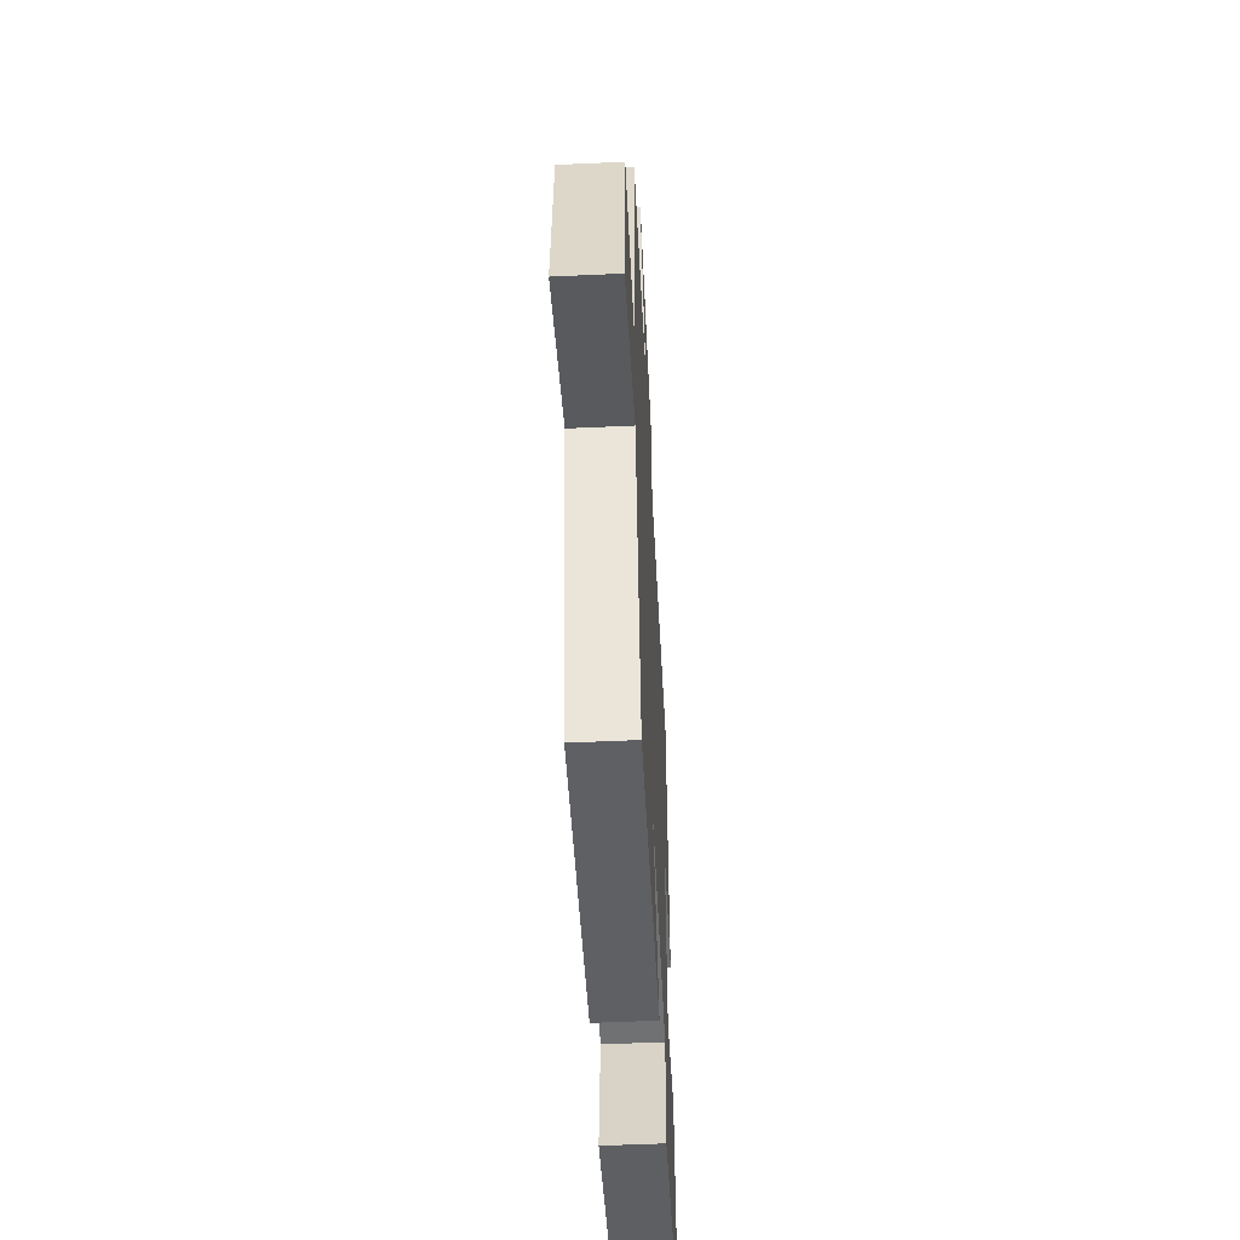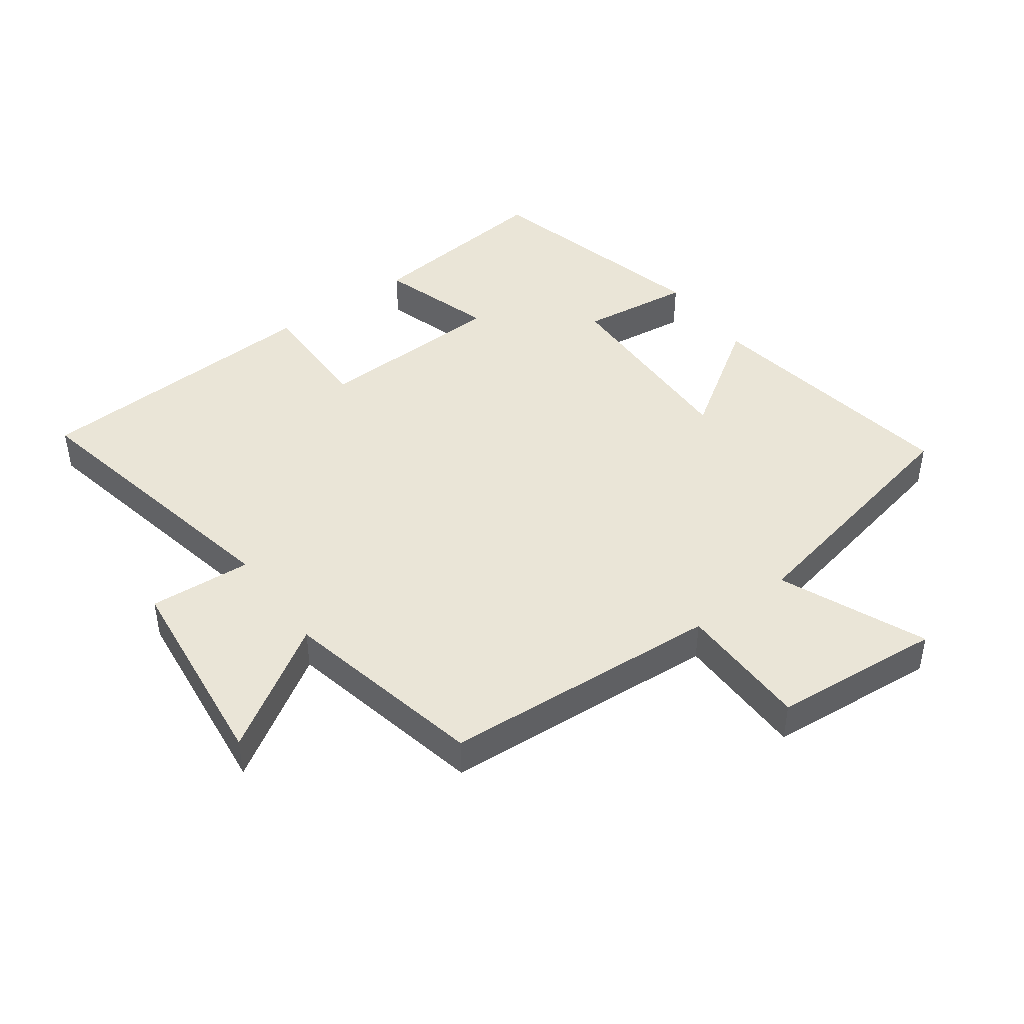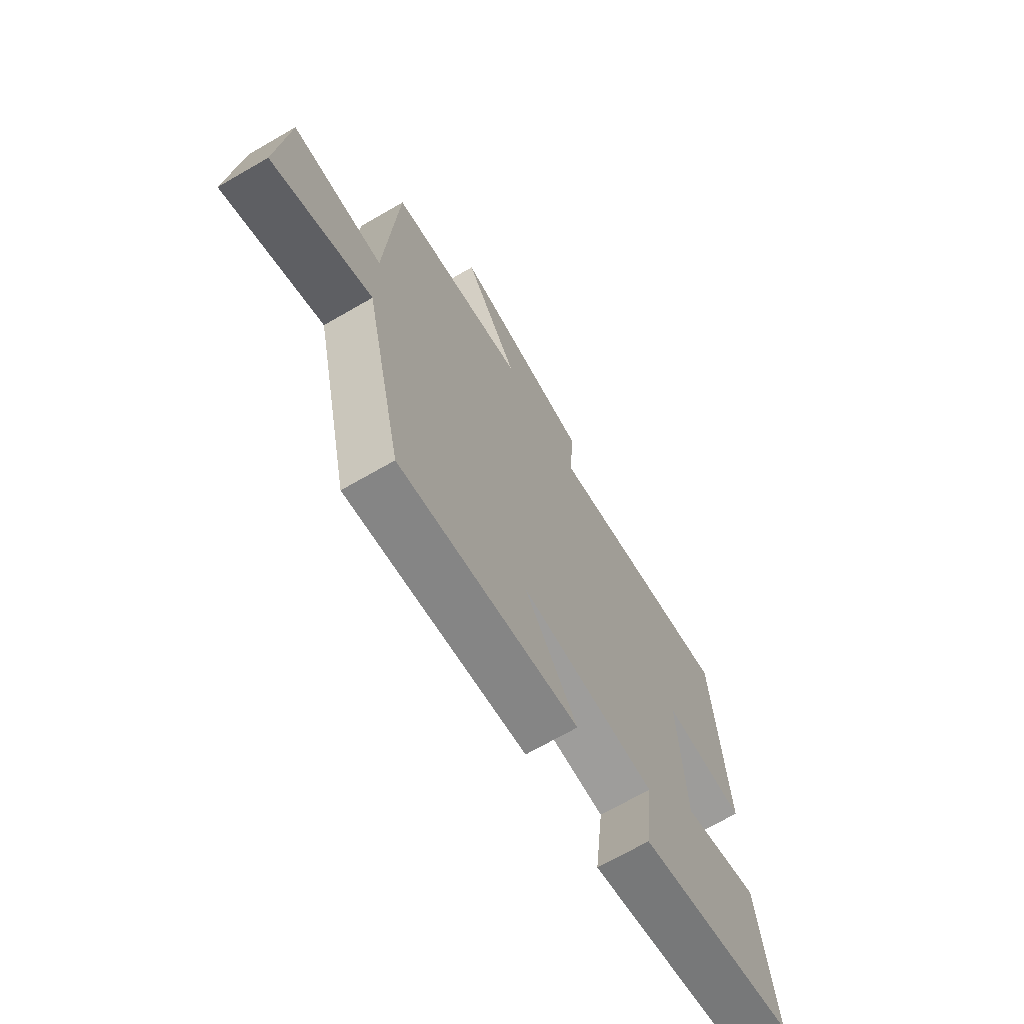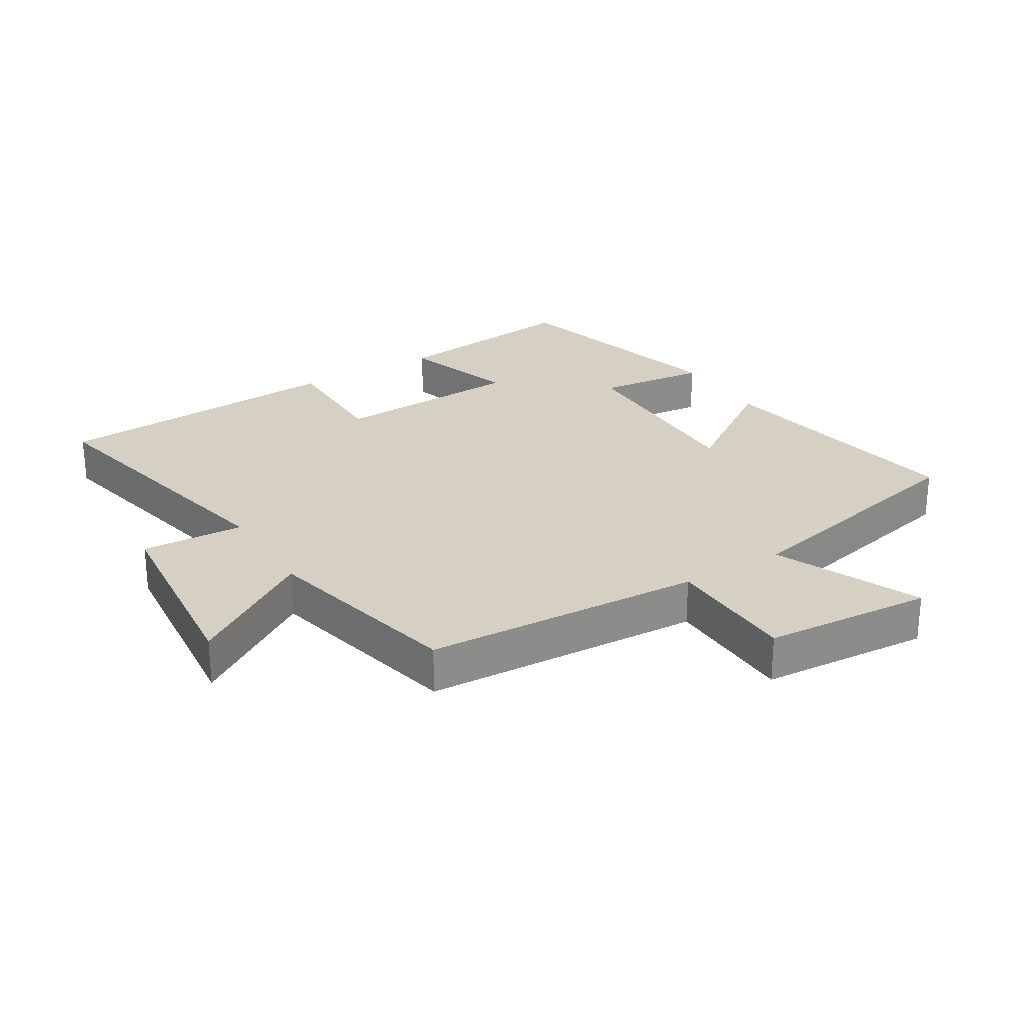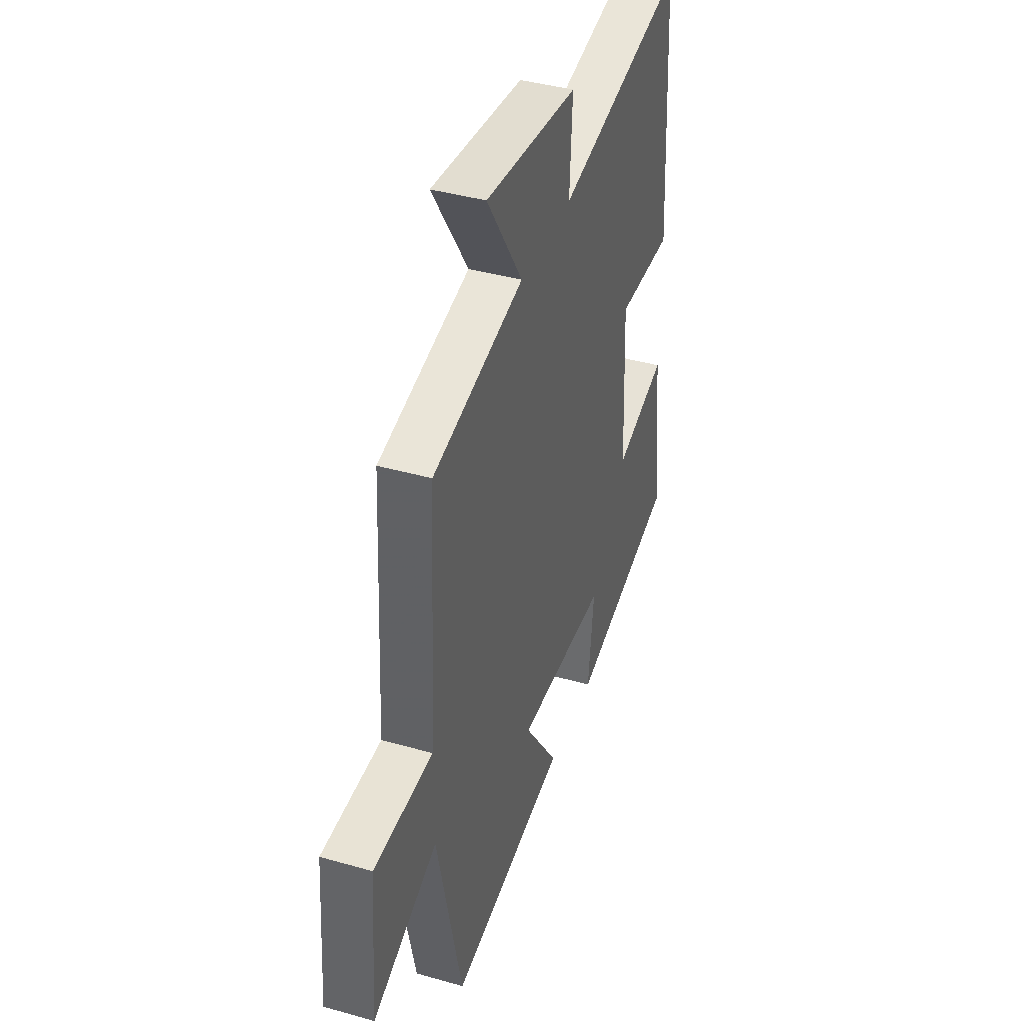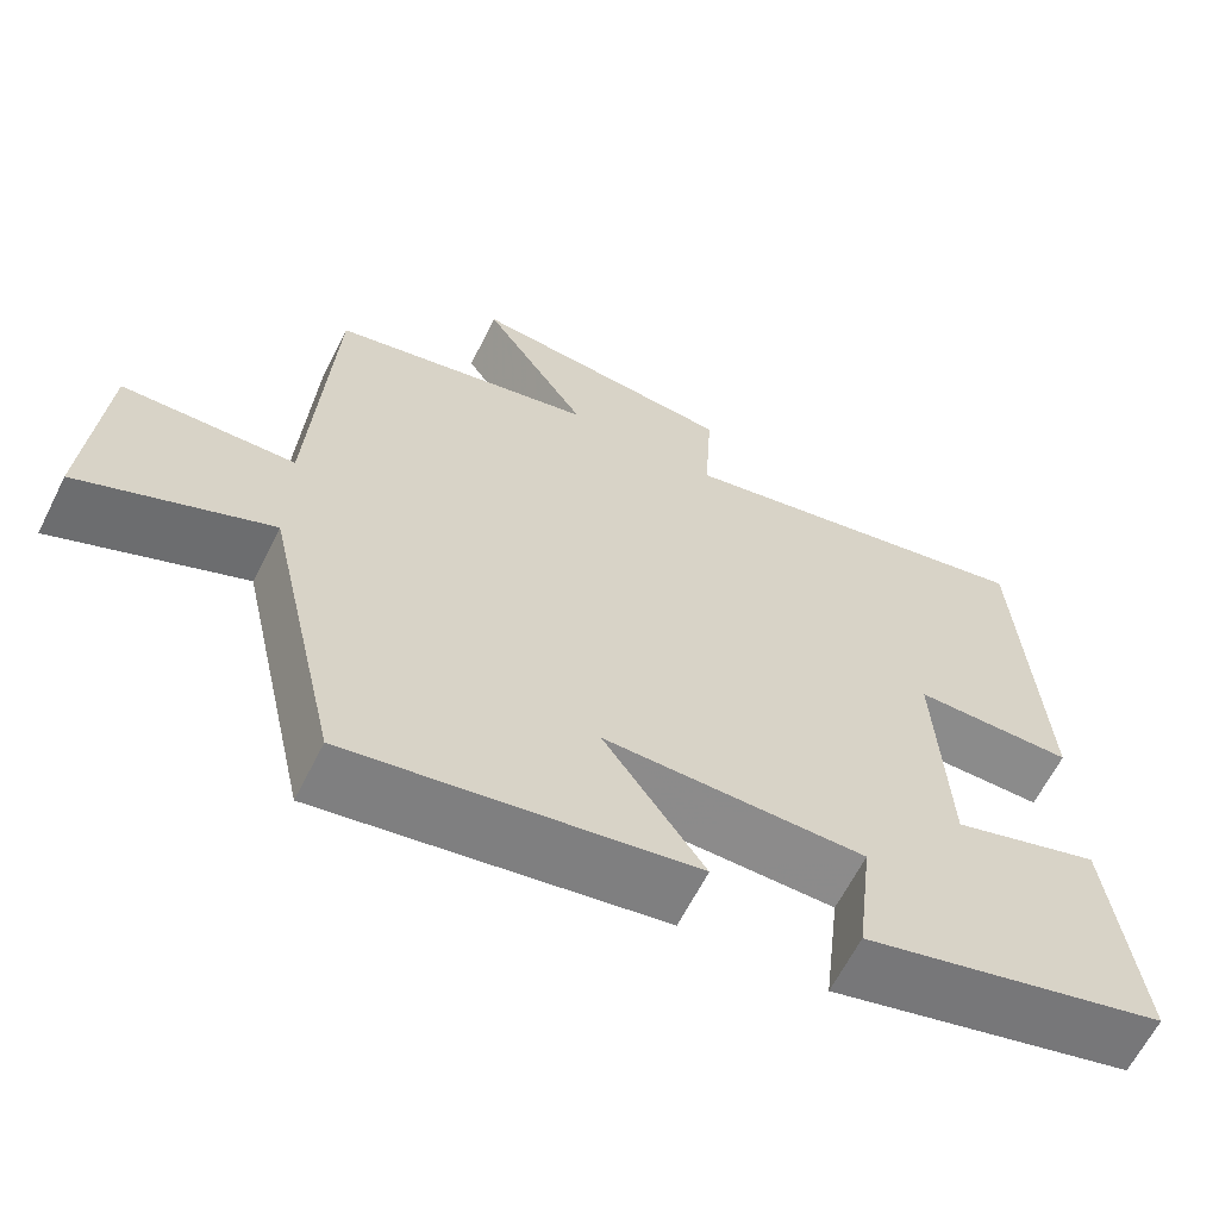
<metadata>
{"format":"obj","ext":"obj","renderer":"f3d","projection":"perspective","resolution":1024,"background":"white","views":[{"elev":-54.5,"azim":92.8,"up":"+Z"},{"elev":44.4,"azim":54.3,"up":"+Y"},{"elev":-69.9,"azim":120.0,"up":"+Z"},{"elev":26.4,"azim":58.4,"up":"+Y"},{"elev":40.4,"azim":109.3,"up":"+Z"},{"elev":-63.7,"azim":153.3,"up":"+Z"}]}
</metadata>
<code>
v -0.535 0.07 -0.403
v -0.5 0.07 -0.102
v -0.322 0.07 -0.159
v -0.308 0.07 0.137
v -0.5 0.07 0.136
v -0.473 0.07 0.594
v -0.027 0.07 0.5
v -0.036 0.07 0.66
v 0.284 0.07 0.694
v 0.159 0.07 0.5
v 0.476 0.07 0.429
v 0.5 0.07 -0.005
v 0.706 0.07 -0.009
v 0.726 0.07 -0.273
v 0.5 0.07 -0.175
v 0.412 0.07 -0.57
v 0.003 0.07 -0.5
v 0.123 0.07 -0.324
v -0.189 0.07 -0.328
v -0.169 0.07 -0.5
v -0.535 0 -0.403
v -0.5 0 -0.102
v -0.322 0 -0.159
v -0.308 0 0.137
v -0.5 0 0.136
v -0.473 0 0.594
v -0.027 0 0.5
v -0.036 0 0.66
v 0.284 0 0.694
v 0.159 0 0.5
v 0.476 0 0.429
v 0.5 0 -0.005
v 0.706 0 -0.009
v 0.726 0 -0.273
v 0.5 0 -0.175
v 0.412 0 -0.57
v 0.003 0 -0.5
v 0.123 0 -0.324
v -0.189 0 -0.328
v -0.169 0 -0.5
f 1 2 3
f 20 1 3
f 19 20 3
f 18 19 3 4
f 15 16 17 18
f 15 18 4
f 12 13 14 15
f 12 15 4
f 11 12 4
f 10 11 4
f 7 8 9 10
f 7 10 4 5
f 5 6 7
f 23 22 21
f 23 21 40
f 23 40 39
f 24 23 39 38
f 38 37 36 35
f 24 38 35
f 35 34 33 32
f 24 35 32
f 24 32 31
f 24 31 30
f 30 29 28 27
f 25 24 30 27
f 27 26 25
f 1 21 22 2
f 2 22 23 3
f 3 23 24 4
f 4 24 25 5
f 5 25 26 6
f 6 26 27 7
f 7 27 28 8
f 8 28 29 9
f 9 29 30 10
f 10 30 31 11
f 11 31 32 12
f 12 32 33 13
f 13 33 34 14
f 14 34 35 15
f 15 35 36 16
f 16 36 37 17
f 17 37 38 18
f 18 38 39 19
f 19 39 40 20
f 20 40 21 1

</code>
